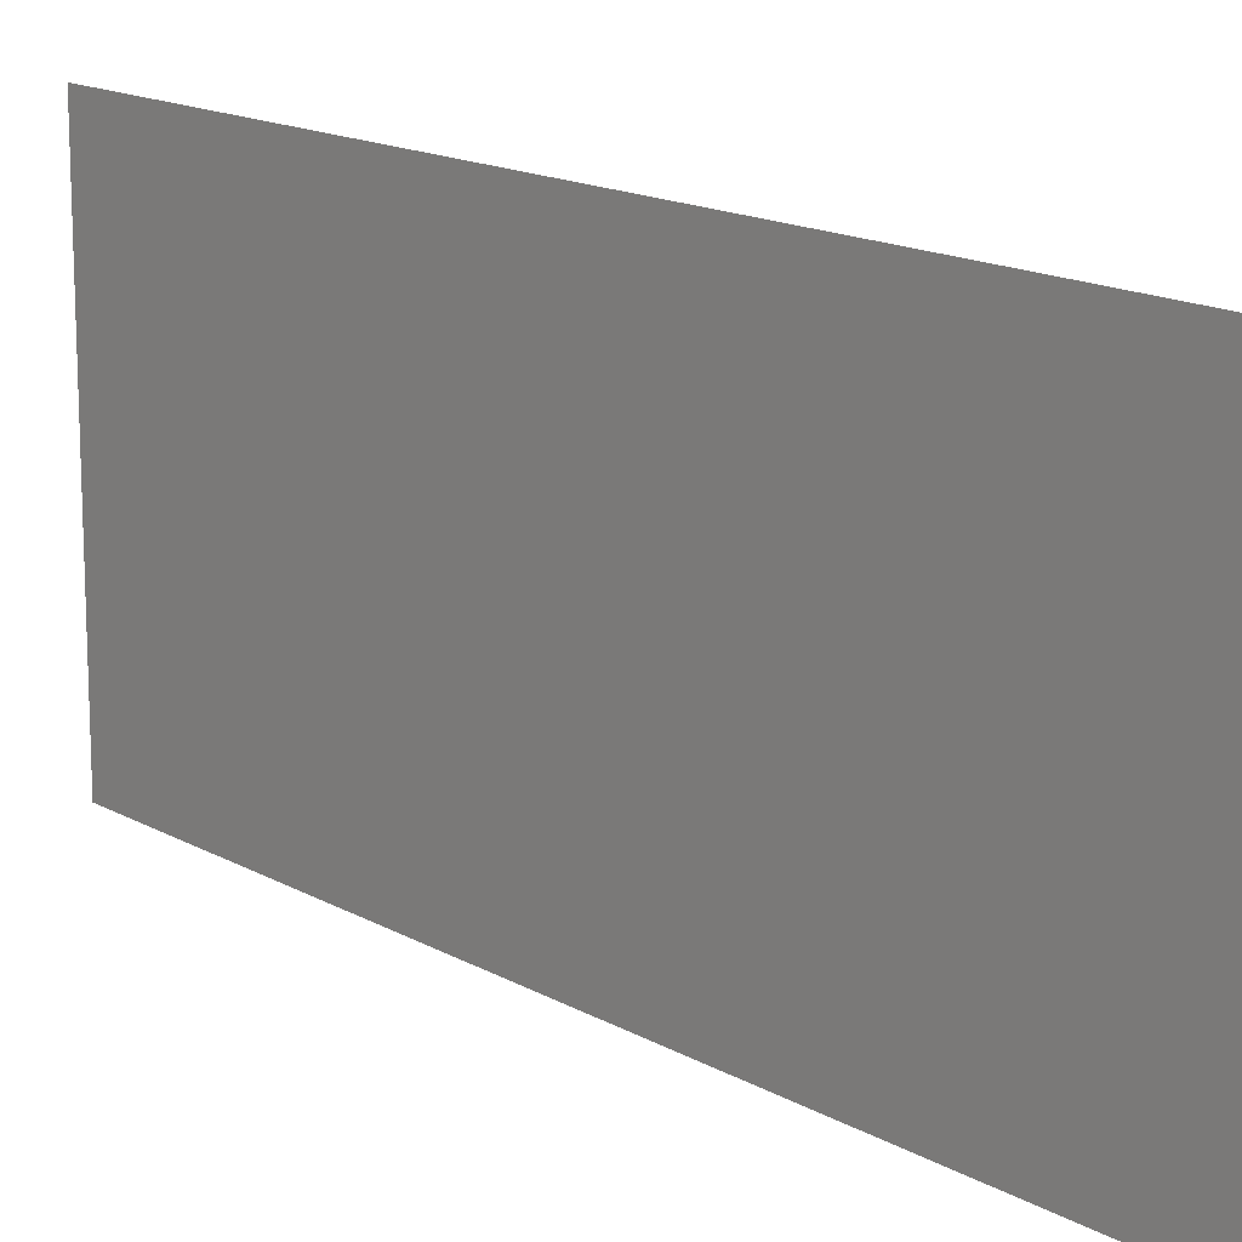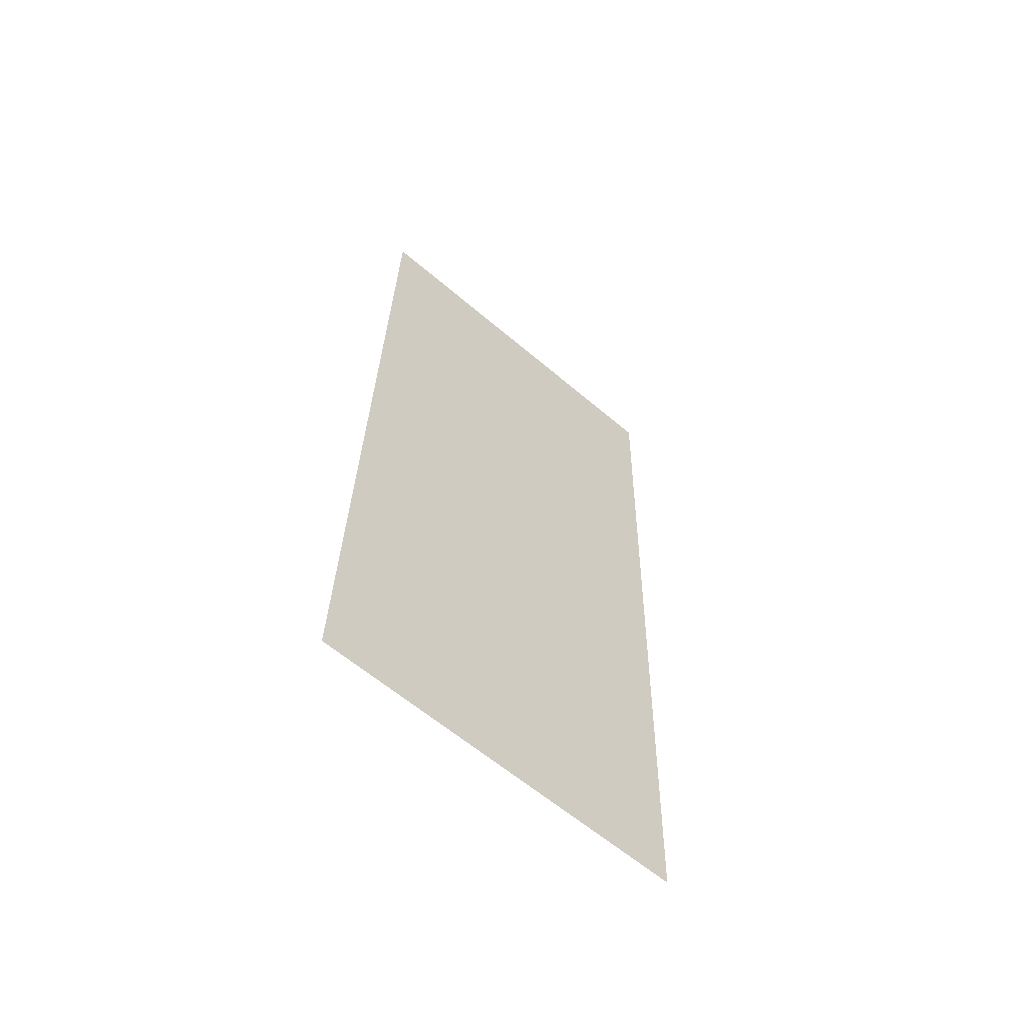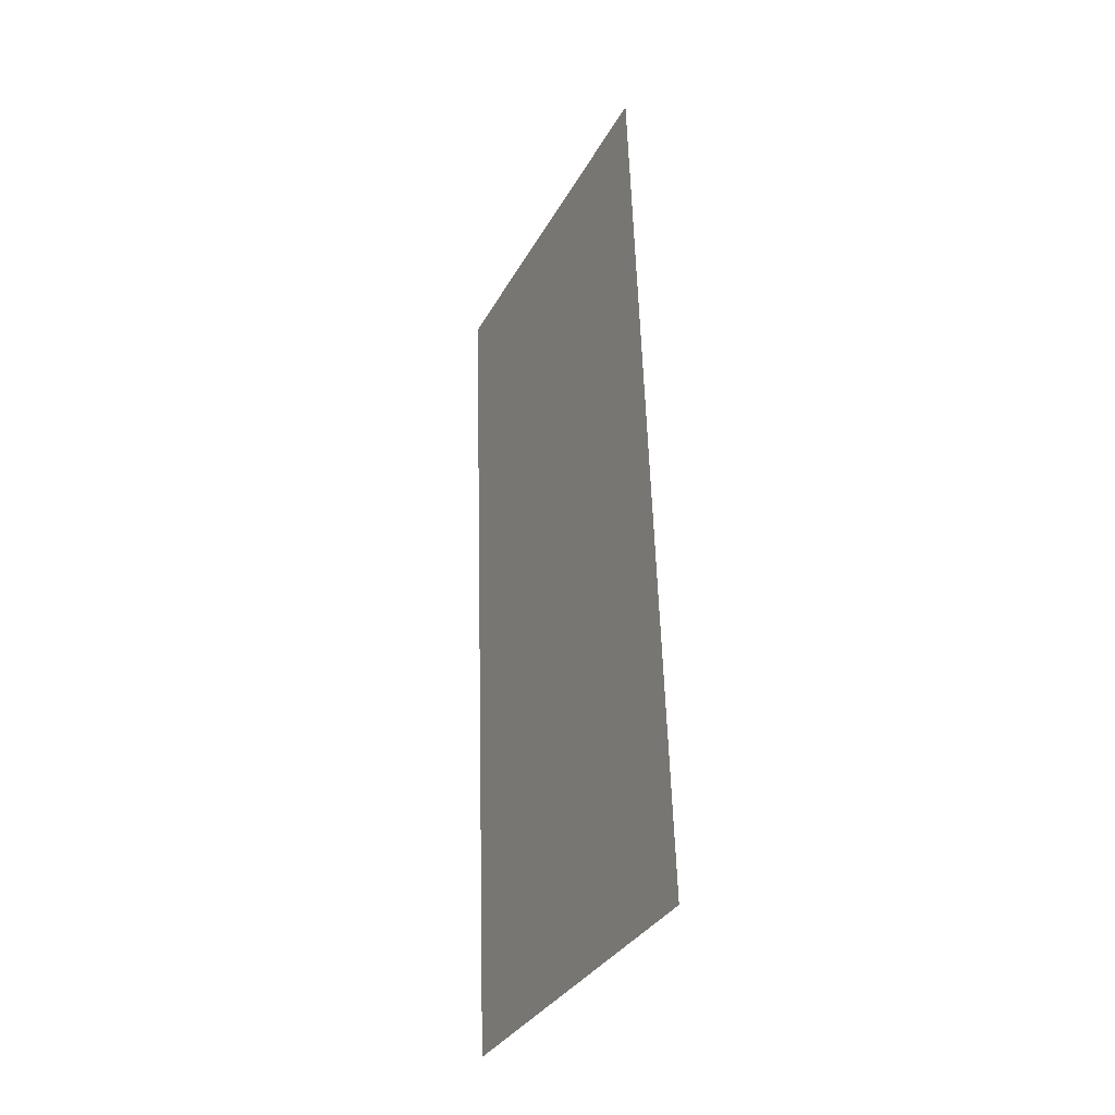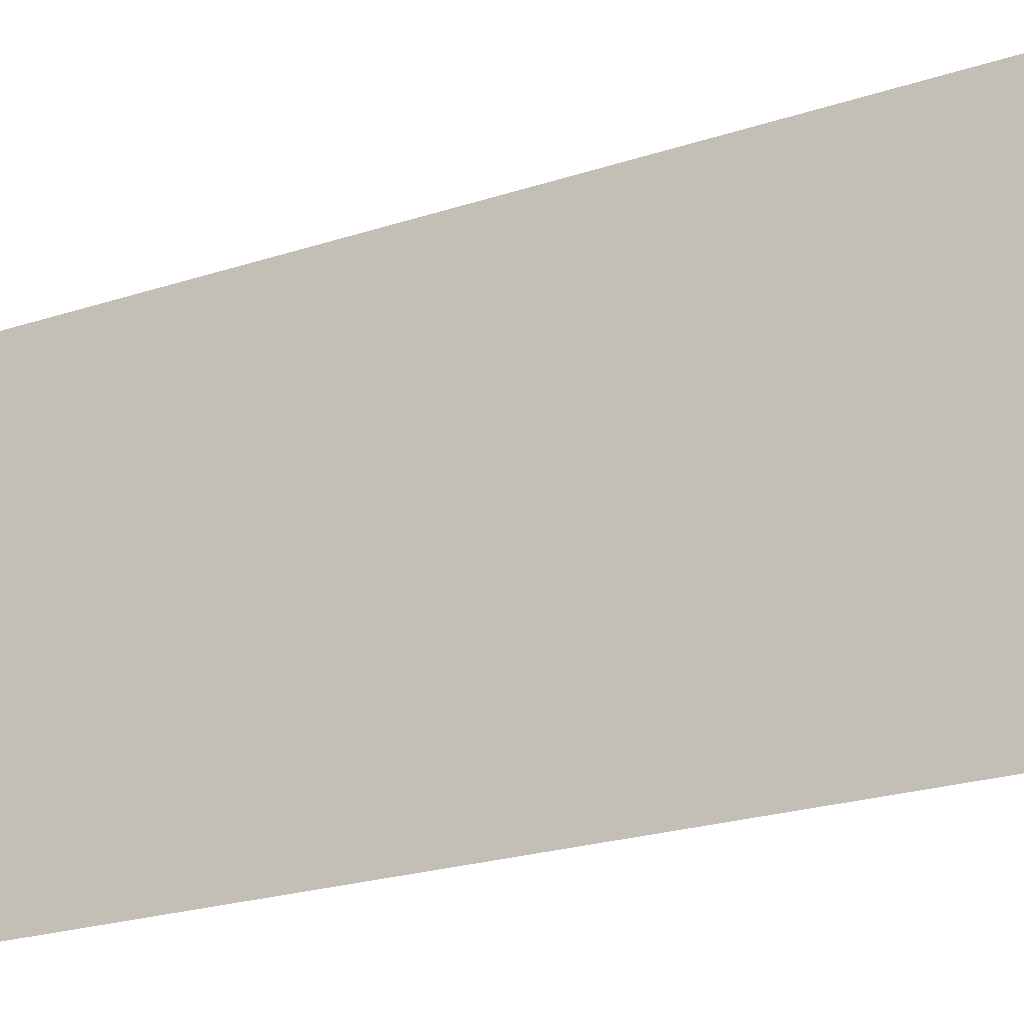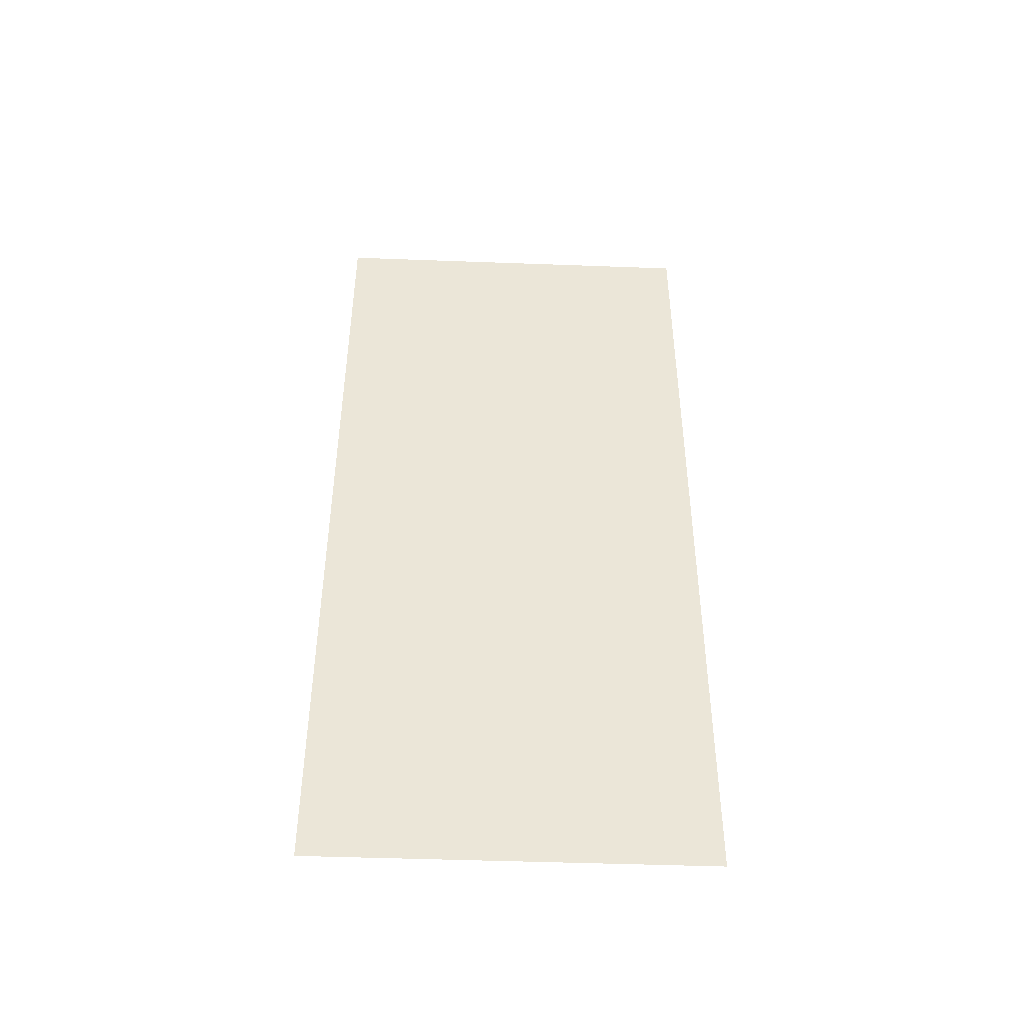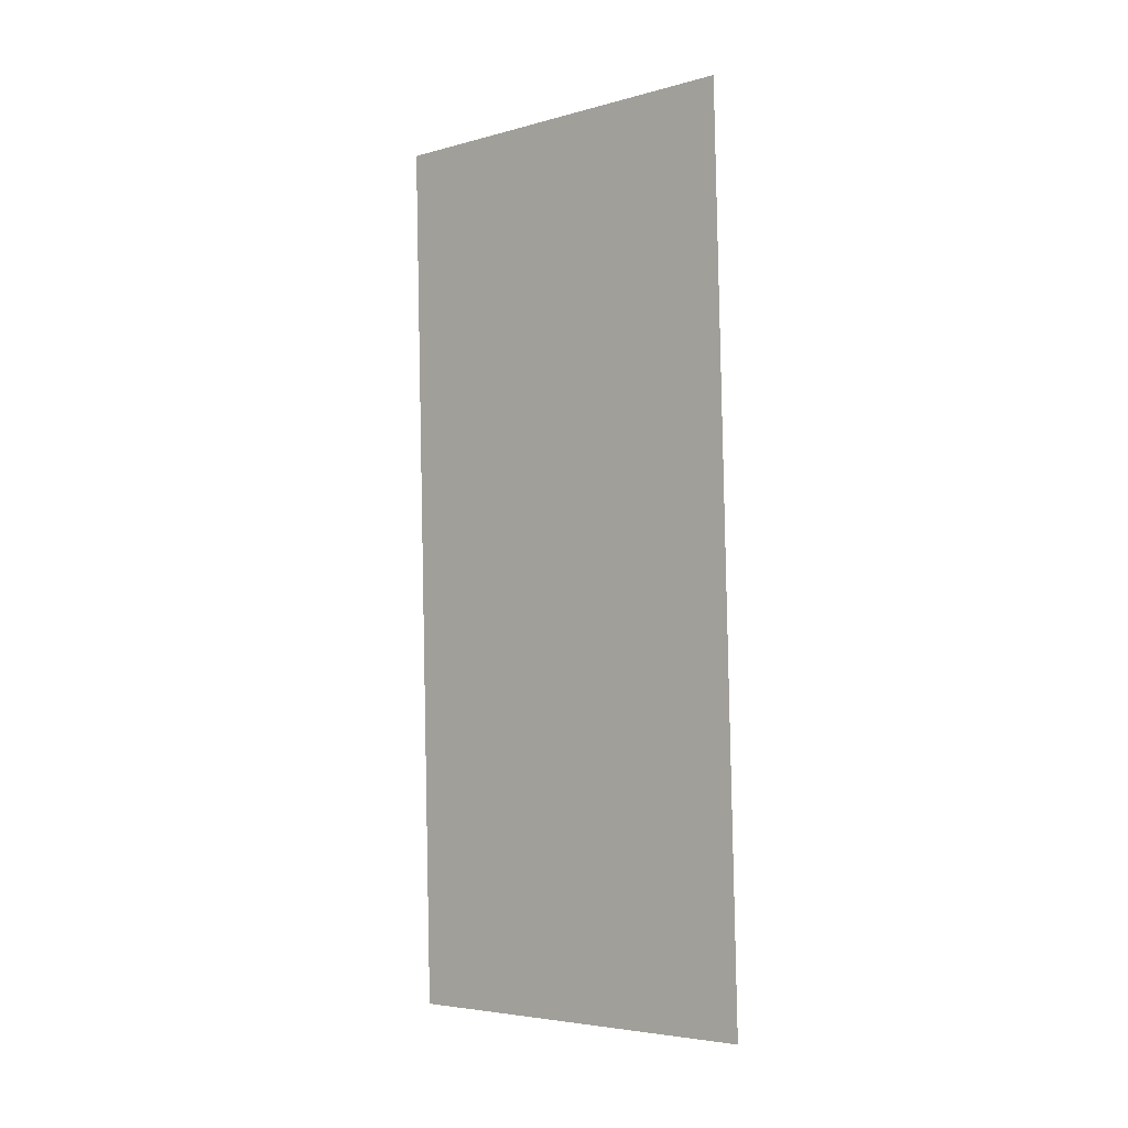
<metadata>
{"format":"obj","ext":"obj","renderer":"f3d","projection":"perspective","resolution":1024,"background":"white","views":[{"elev":15.3,"azim":141.8,"up":"+Z"},{"elev":-61.9,"azim":-130.8,"up":"+Y"},{"elev":-34.0,"azim":-25.3,"up":"+Y"},{"elev":-21.7,"azim":-57.5,"up":"+Z"},{"elev":-46.8,"azim":-92.4,"up":"+Y"},{"elev":-4.8,"azim":-49.3,"up":"+Y"}]}
</metadata>
<code>
g default
v -0.2362 18.03 3.372
v 0.2362 2.653 3.372
v -0.2362 18.03 -3.372
v 0.2362 2.653 -3.372
g pPlane1
f 1 2 4 3

</code>
